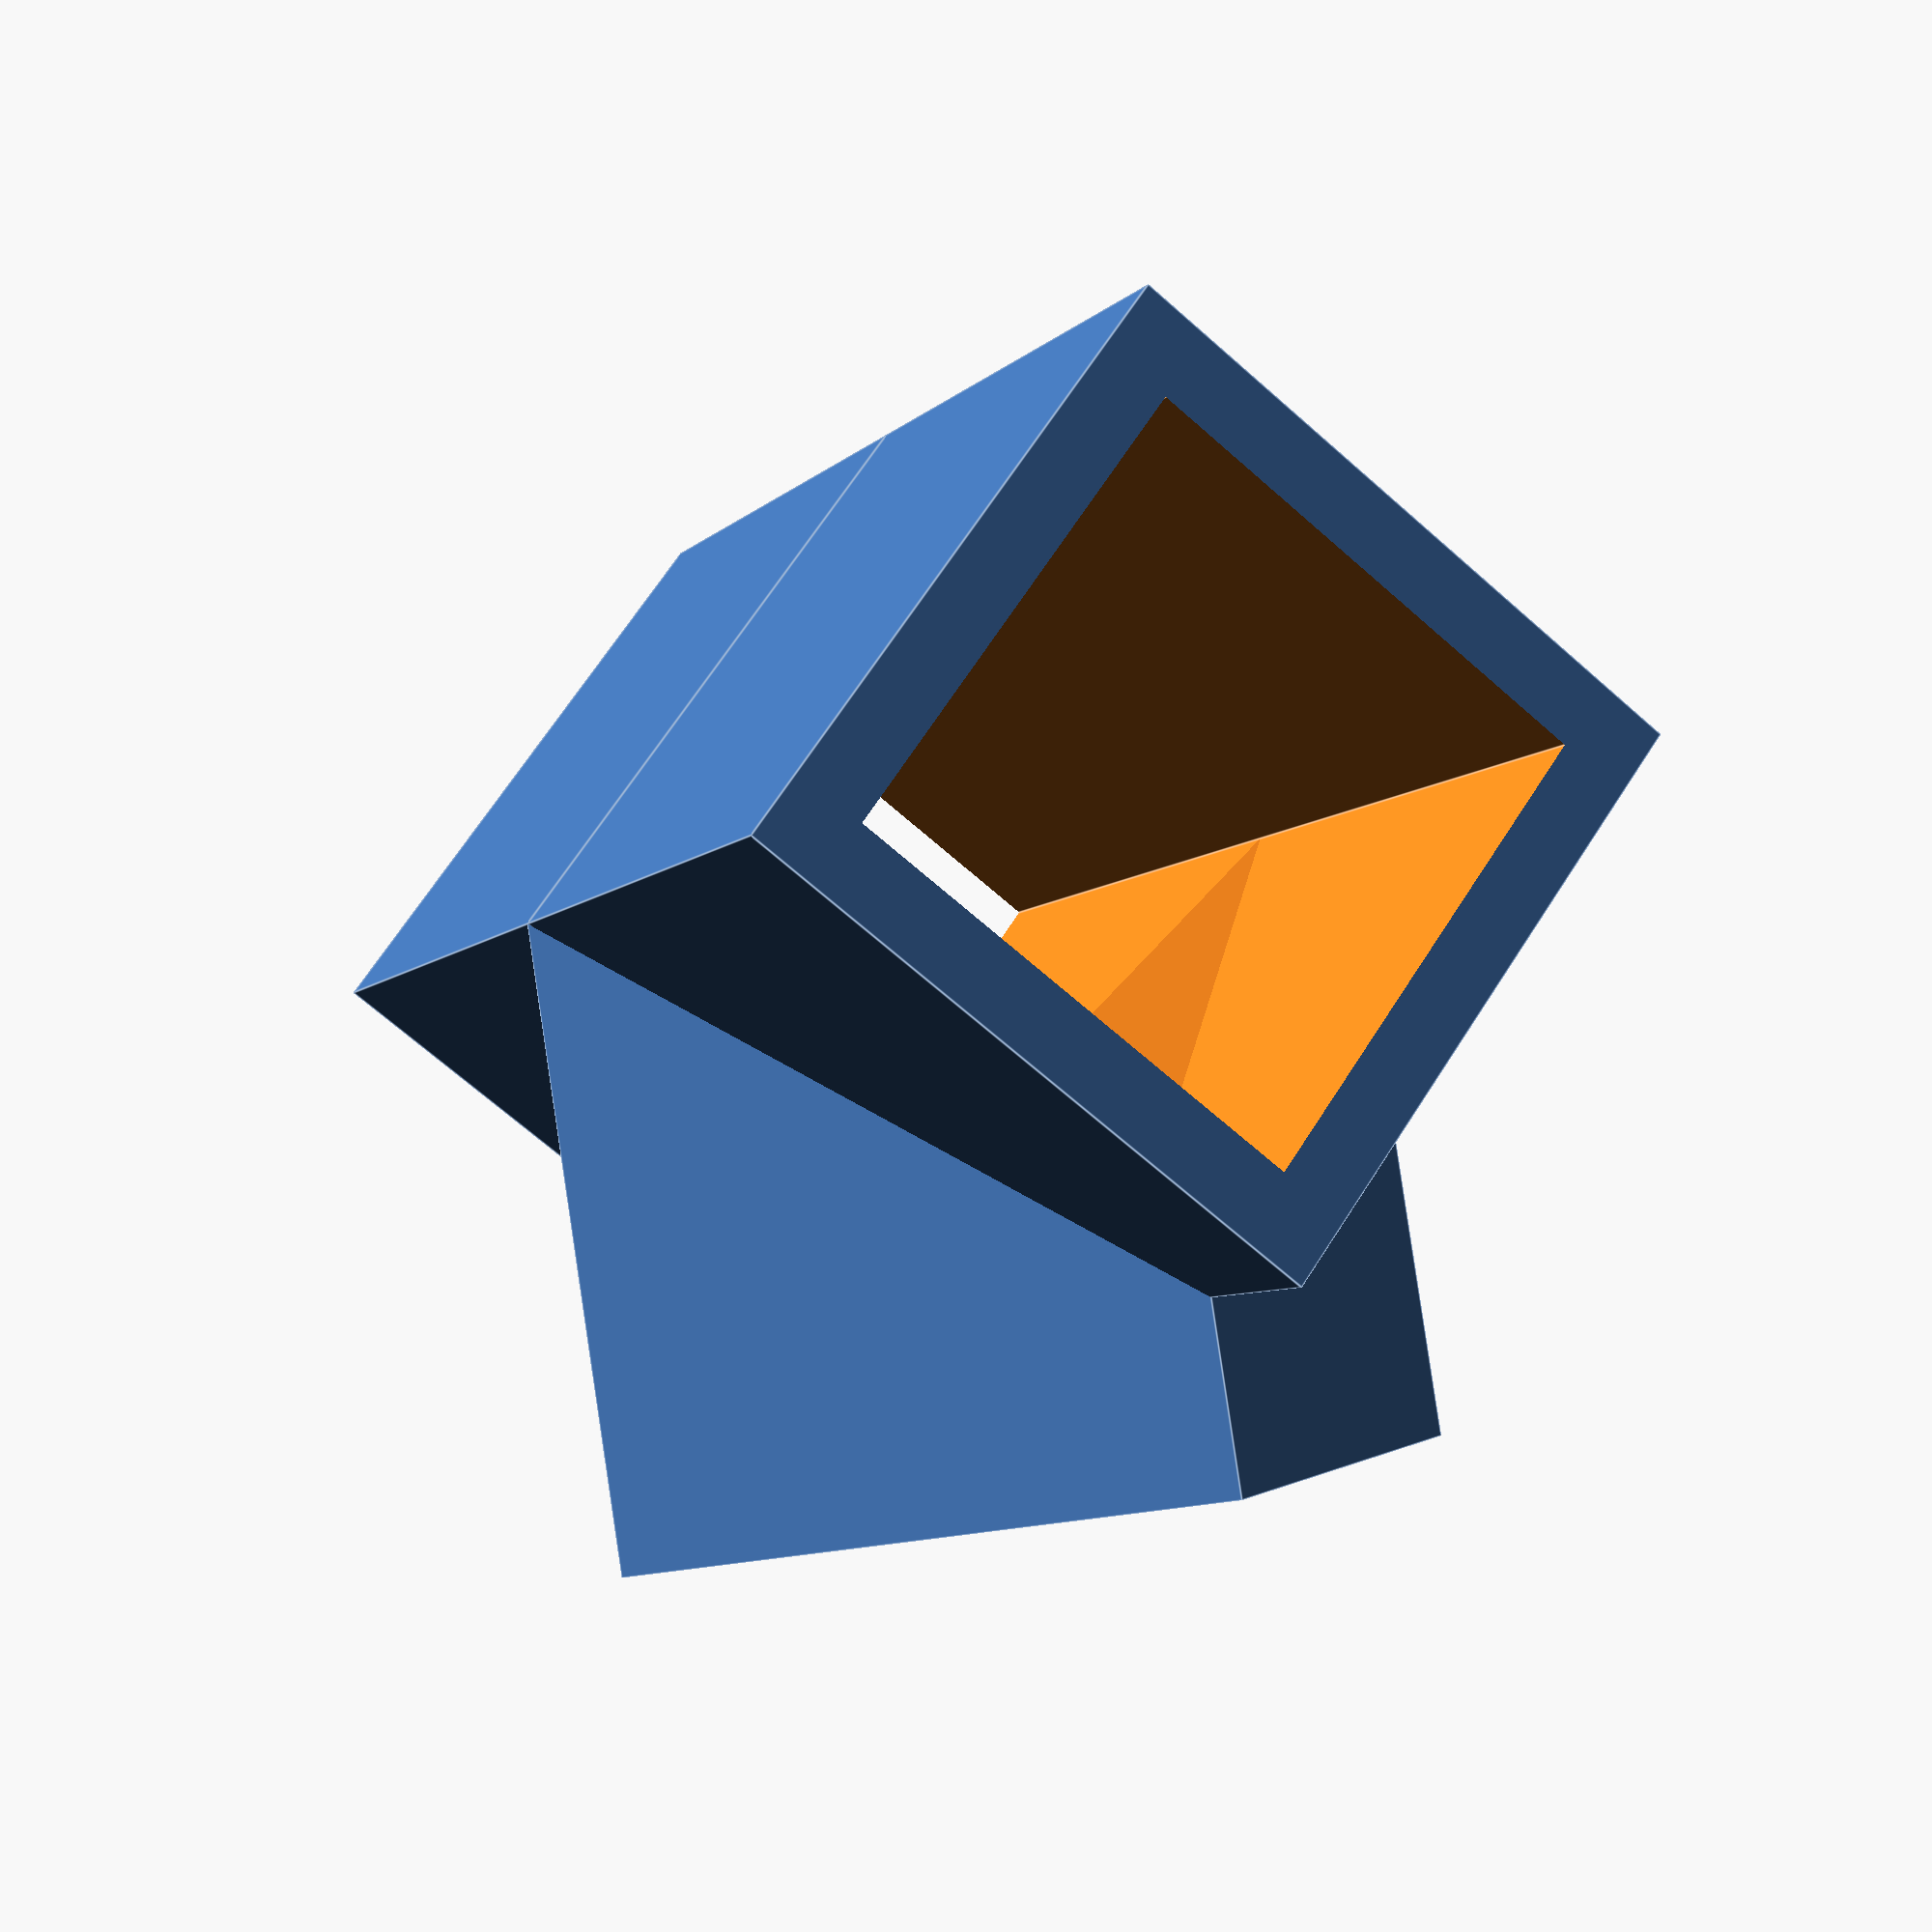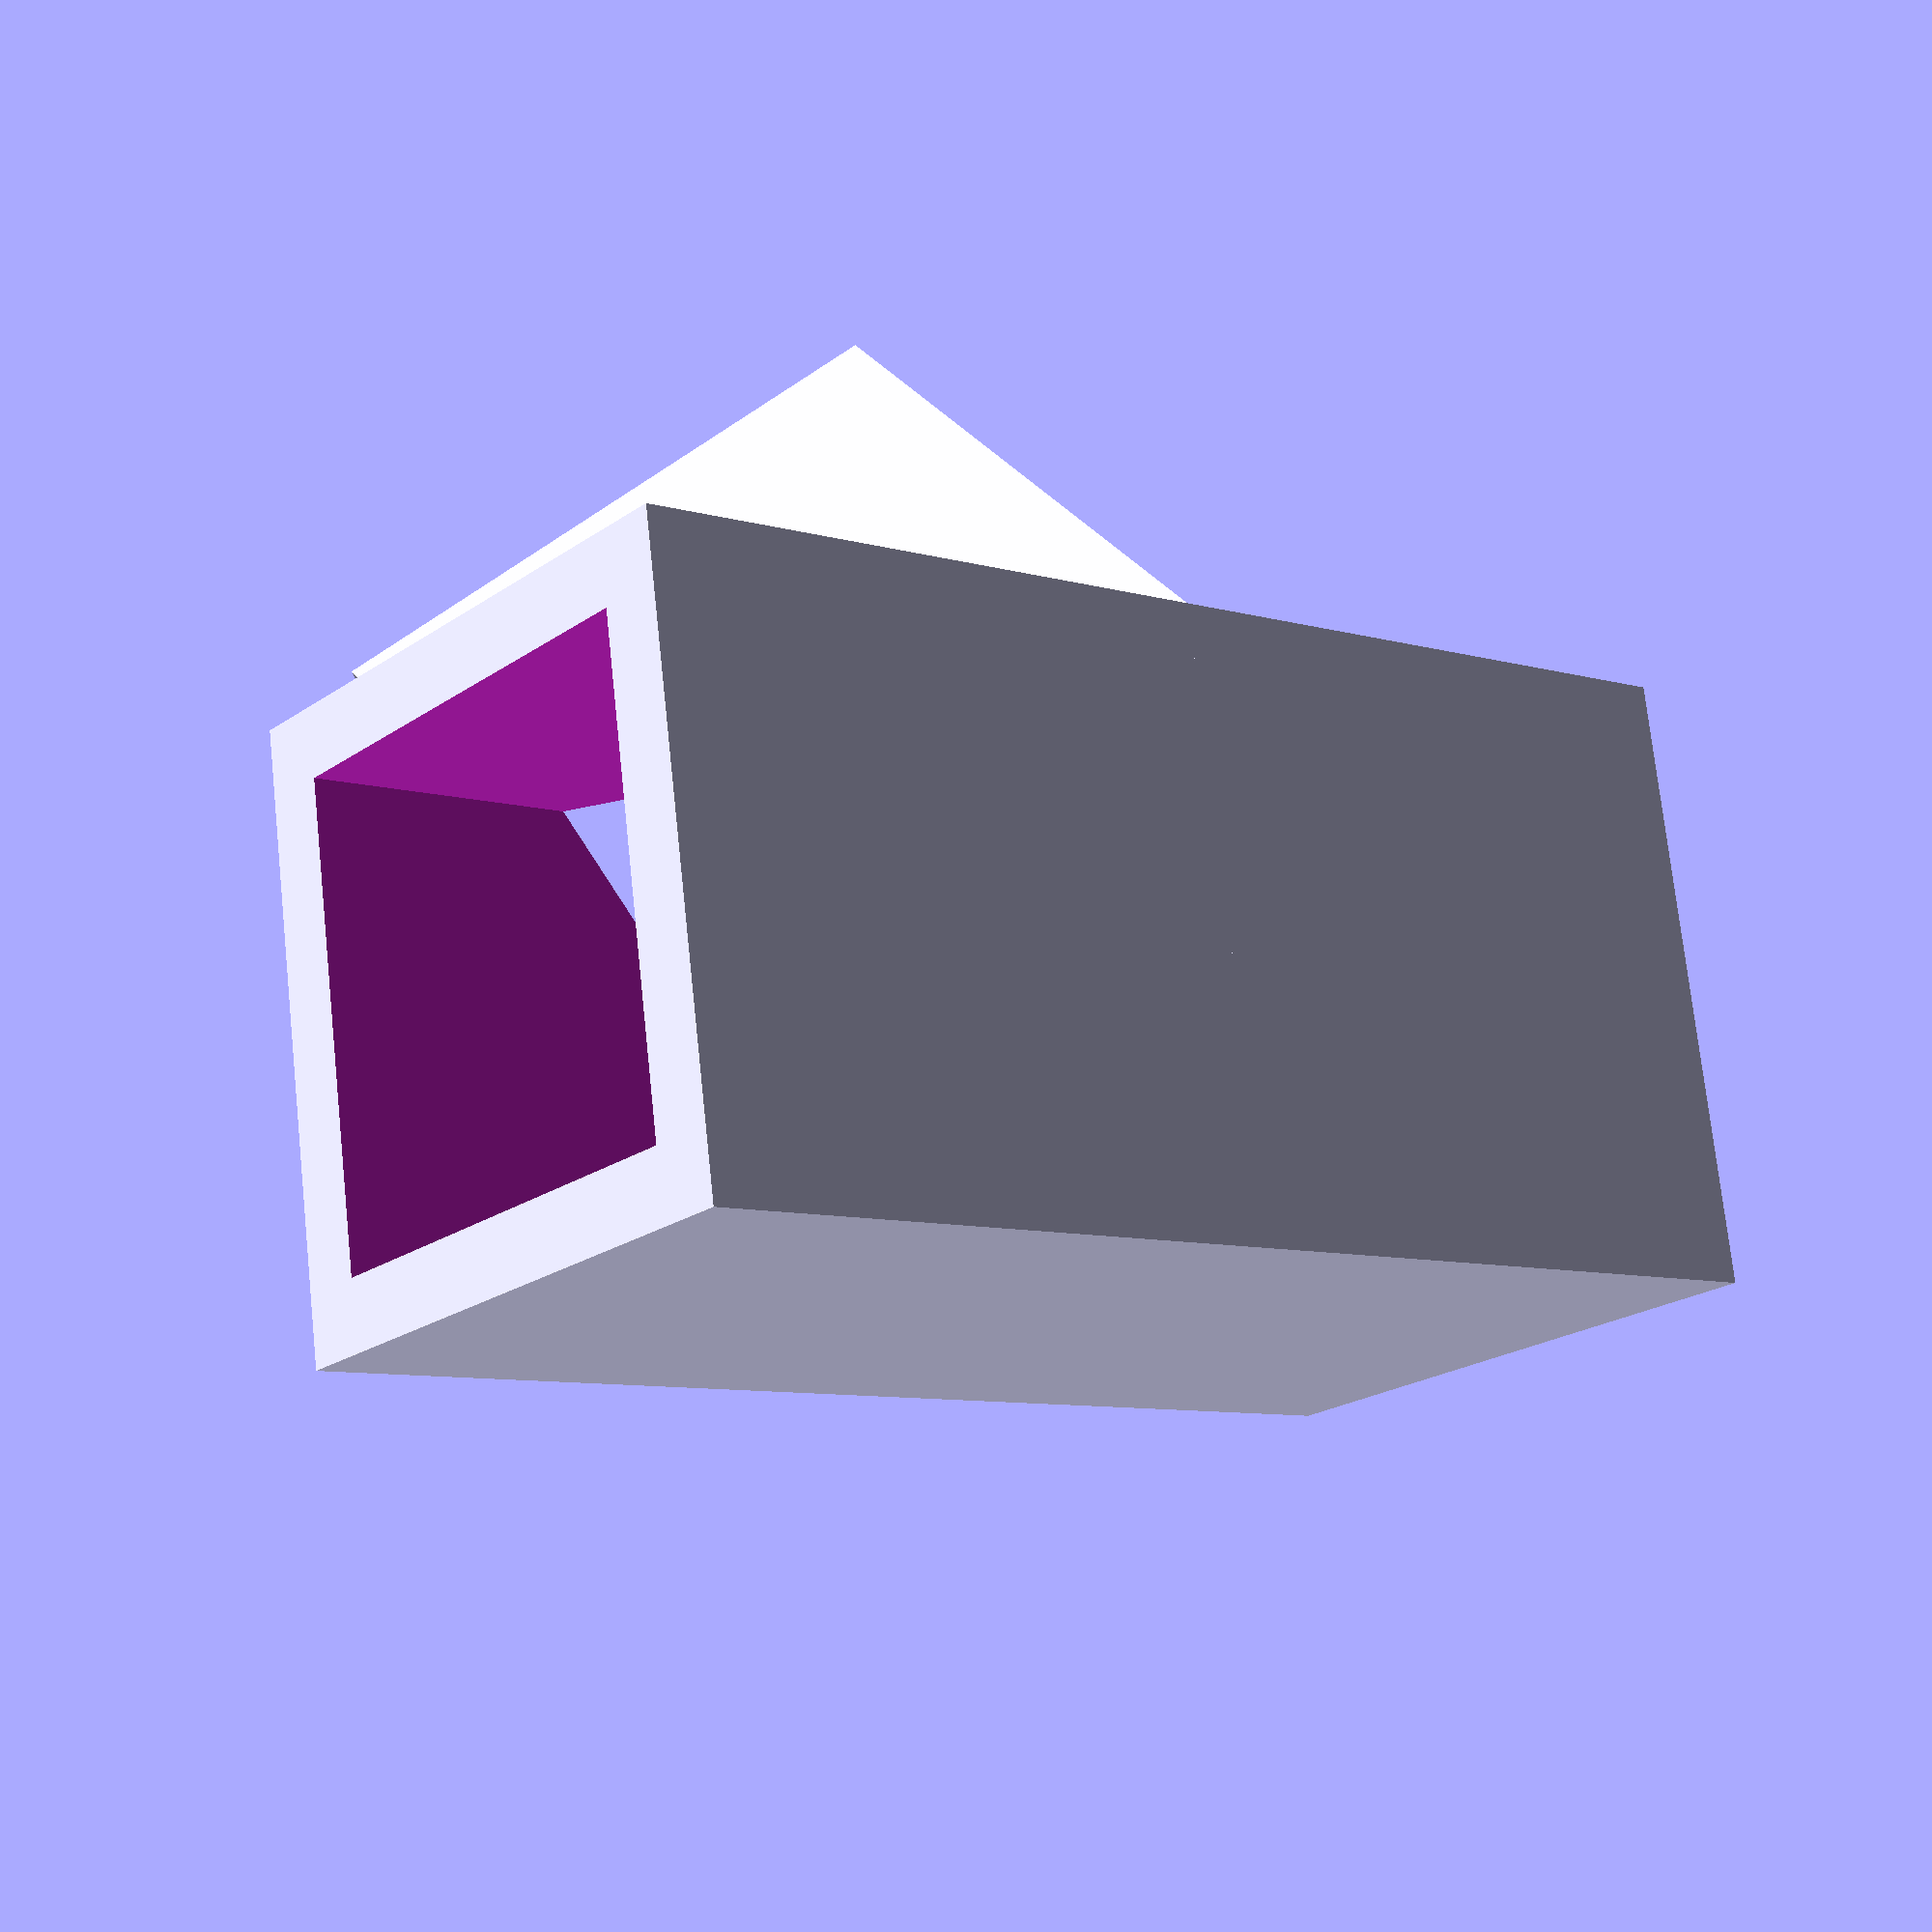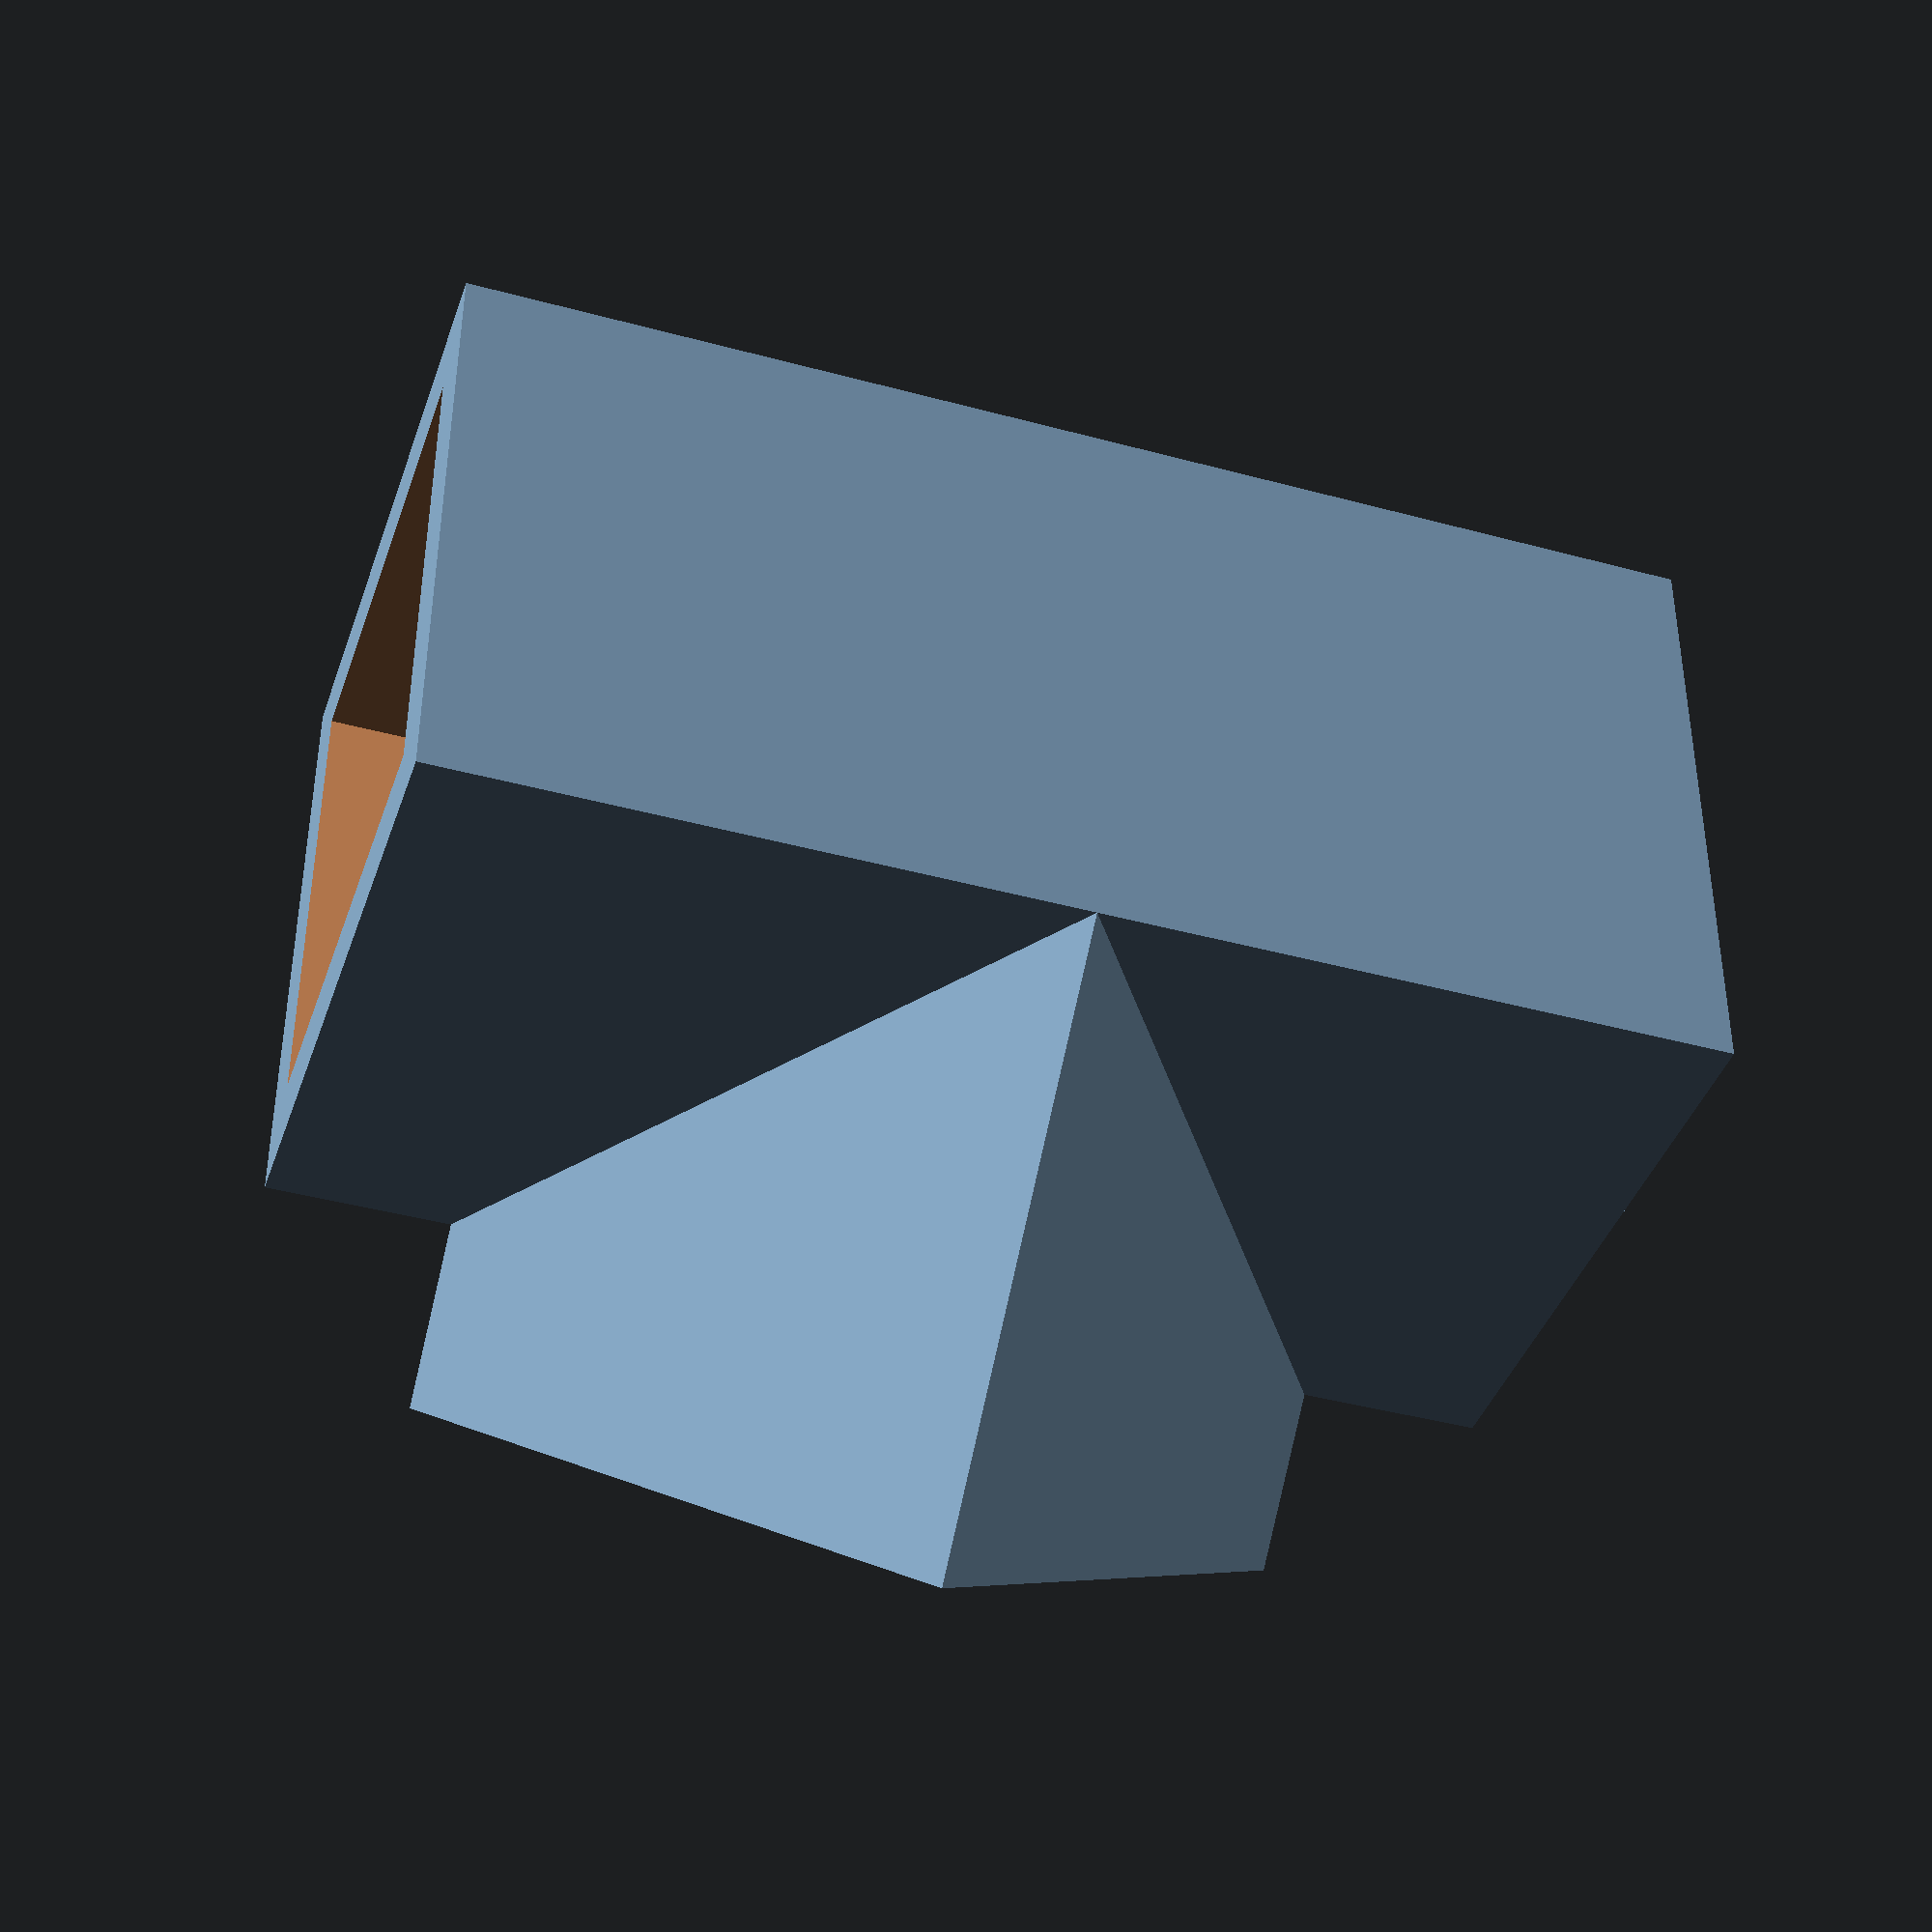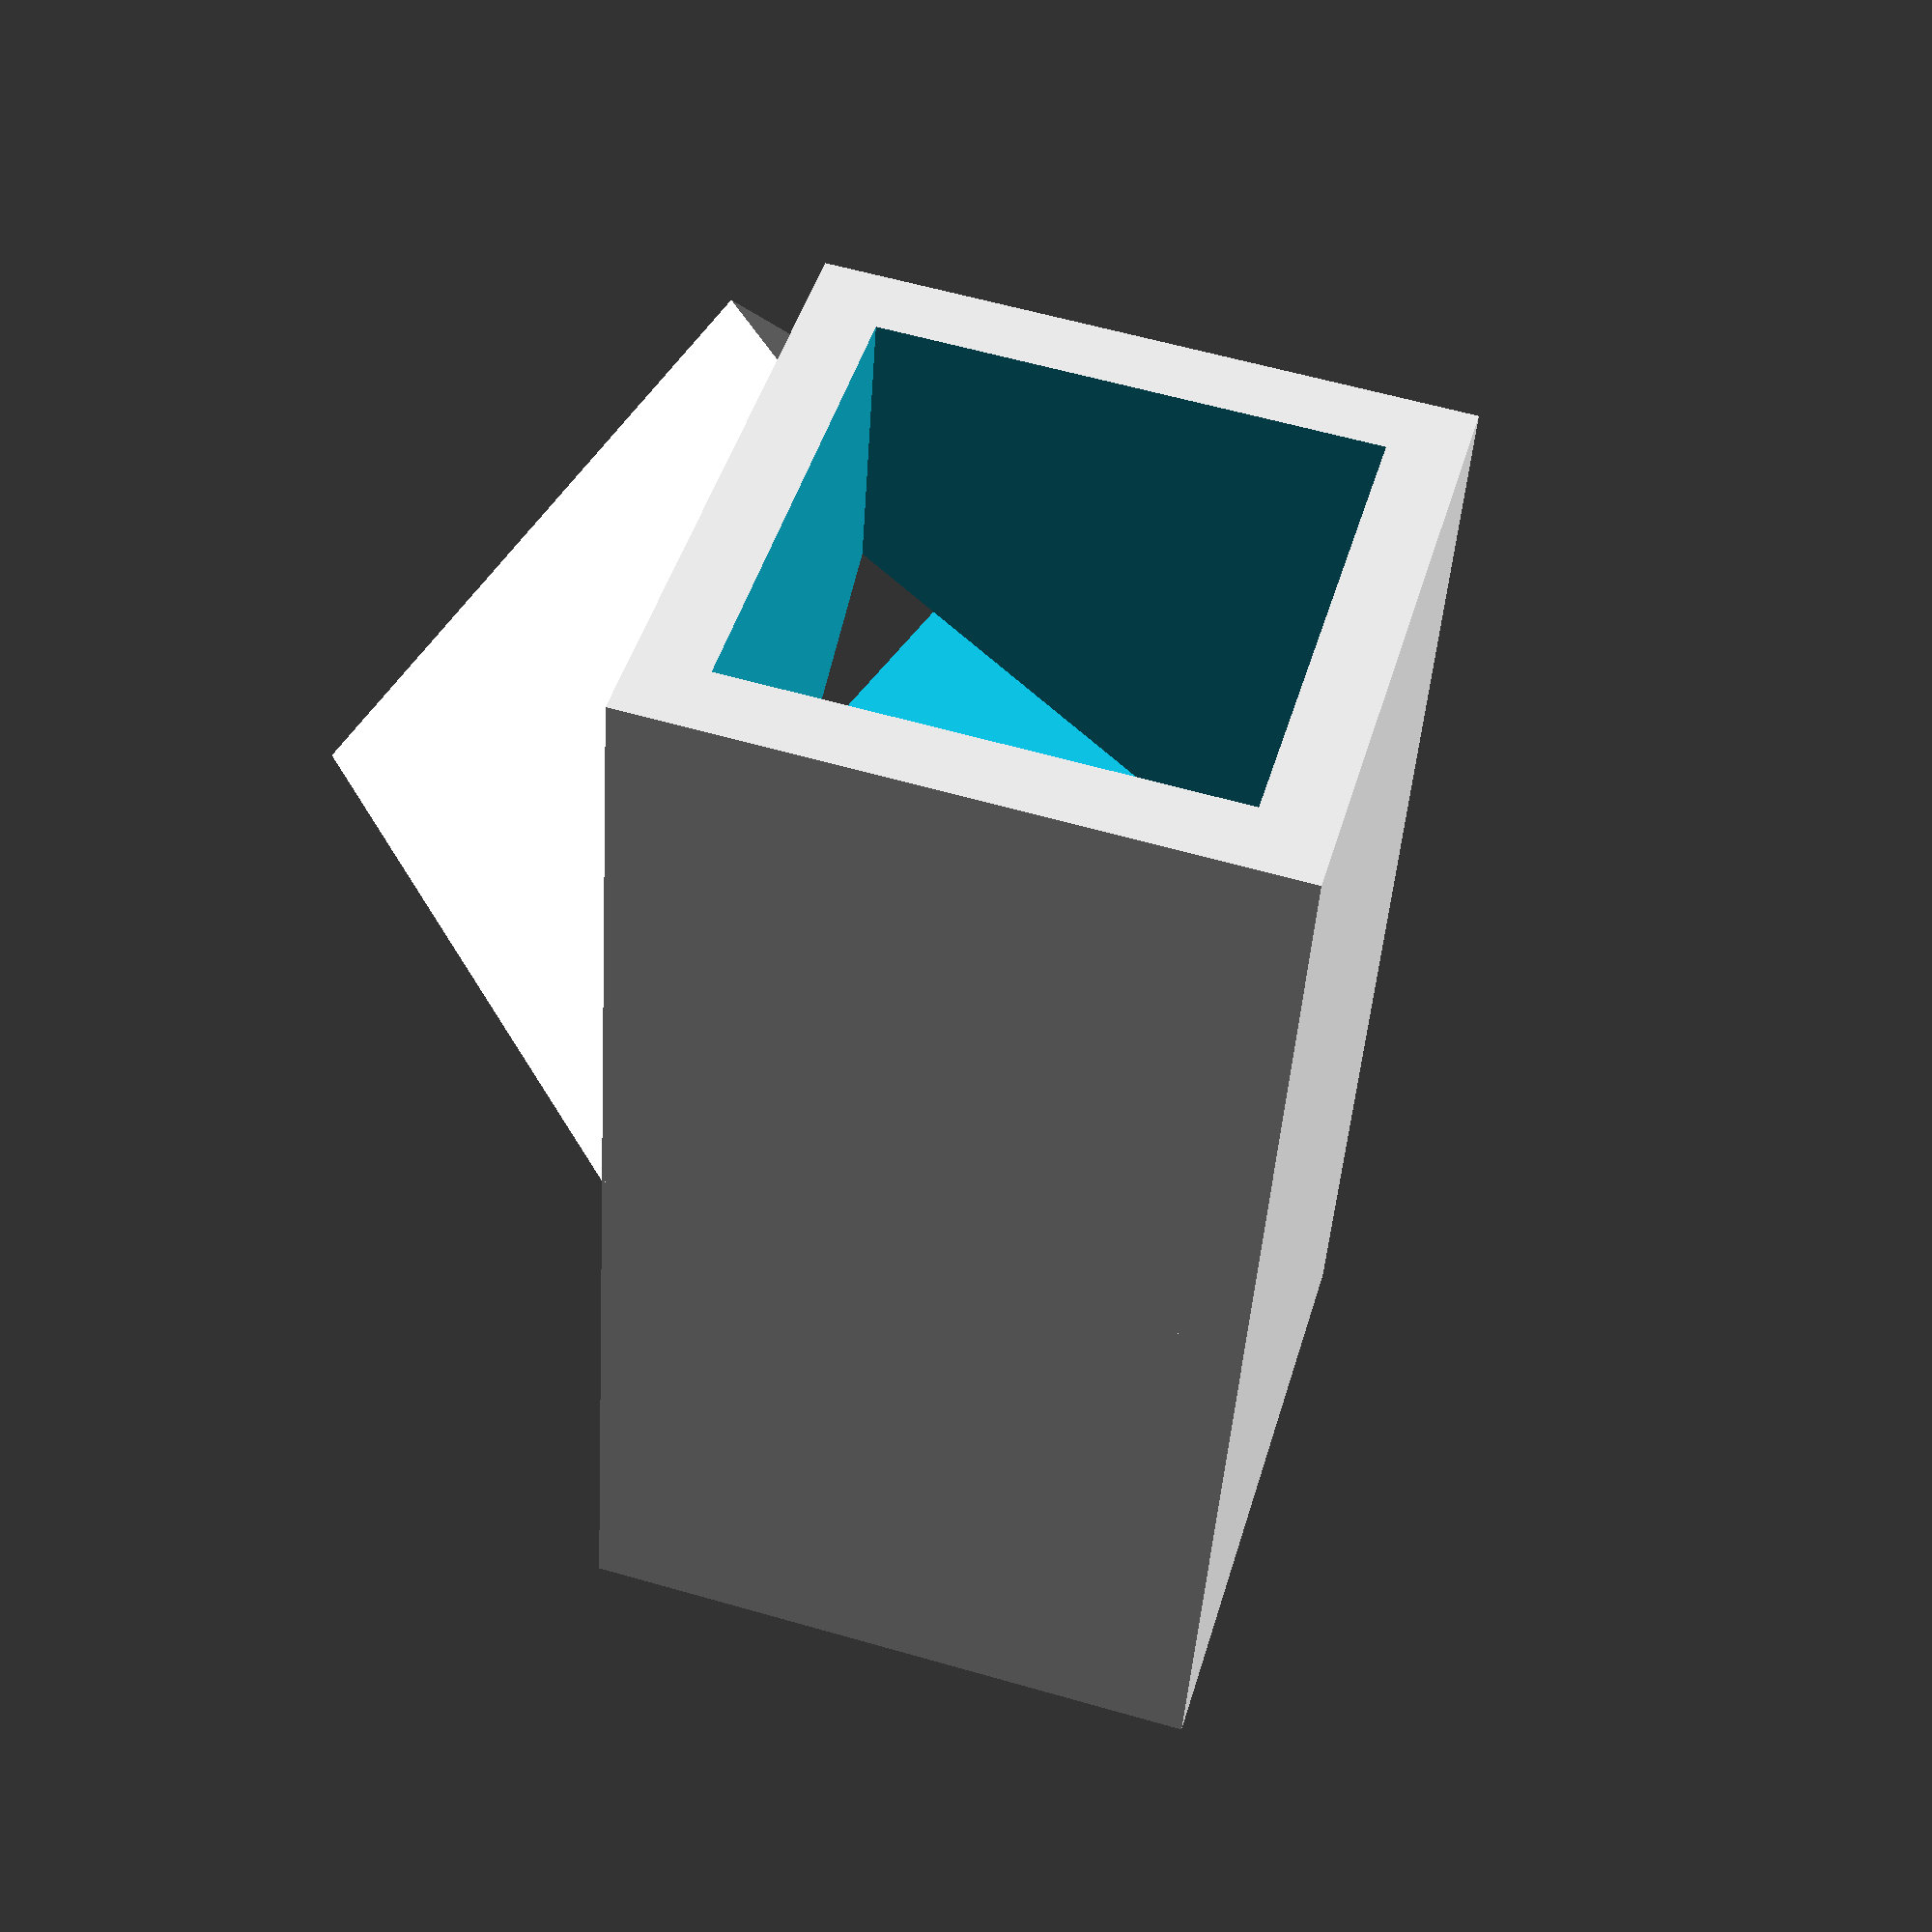
<openscad>
wall  = 2.5;
tower_width = 22;
margin = 0.5;
tower_width_with_margin = tower_width + margin;
height = 20;

cam_platform = 25;
no_of_star_tips = 12;


module t(a) {
    diagonal = sqrt(2)*a;
    translate( [ 0, -diagonal/2, 0 ] ) {
        rotate([0, 0, 45]) cube([a, a, a]);
        translate([(-1/2)*diagonal, diagonal/2-a, a])
            rotate([0, 45, 0]) cube([a, a, a]);
        translate([(-1/2)*diagonal, diagonal/2, a])
            rotate([0, 45, 0]) cube([a, a, a]);
    }
}

module ttube() {
    difference() {
        t( a = tower_width );
    
        translate([ 0, (-1/2)*sqrt(2)*(tower_width-2*wall), -wall ]) rotate( [0, 0, 45] ) cube( [tower_width-2*wall, tower_width-2*wall, tower_width+wall ]);
    
        translate([(-1/2)*sqrt(2)*(tower_width-2*wall), -2.5*(tower_width-2*wall), tower_width])
            rotate( [0, 45, 0] )
                cube( [tower_width-2*wall, 5*(tower_width-2*wall), tower_width-2*wall]);
    }
}

rotate( [0, 90, 0] ) ttube();
</openscad>
<views>
elev=163.8 azim=68.8 roll=114.1 proj=p view=edges
elev=249.6 azim=236.3 roll=201.4 proj=p view=wireframe
elev=354.5 azim=283.2 roll=347.3 proj=p view=wireframe
elev=318.7 azim=172.9 roll=241.0 proj=p view=wireframe
</views>
